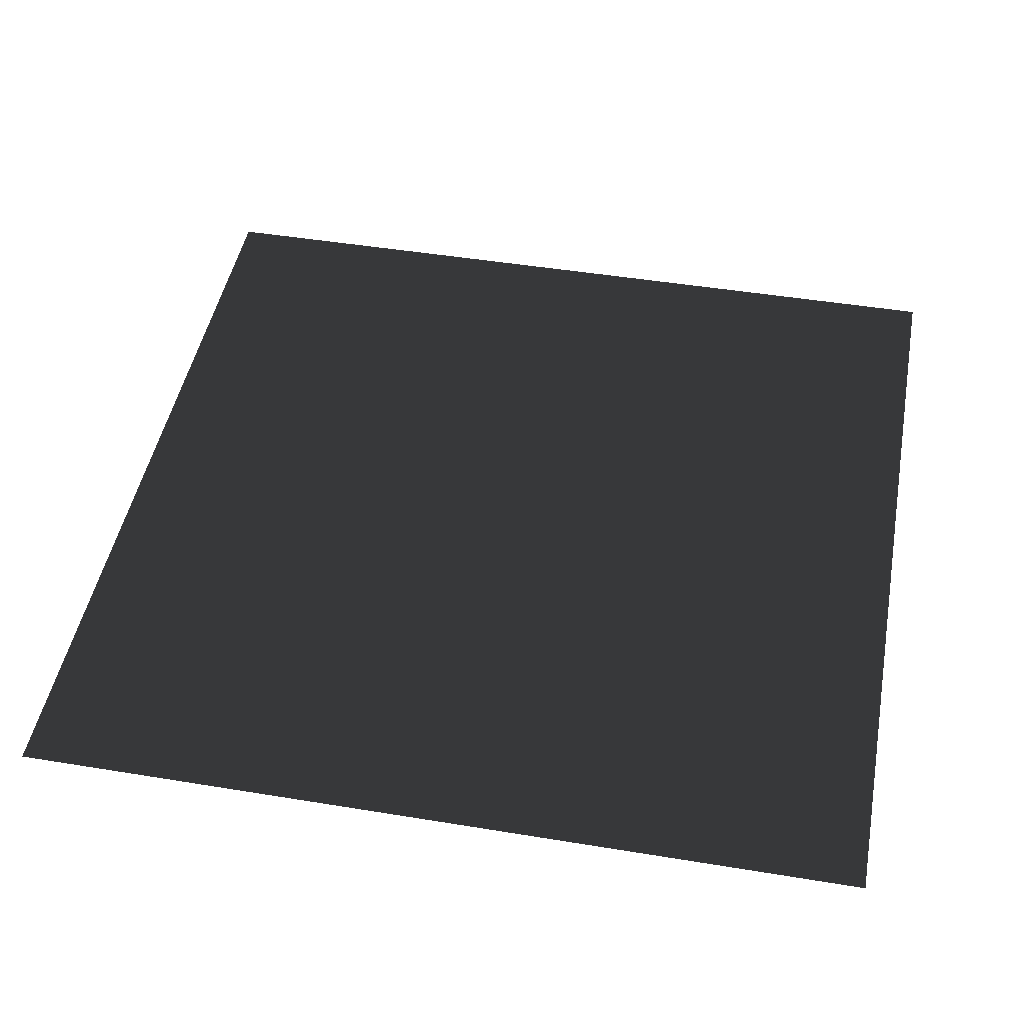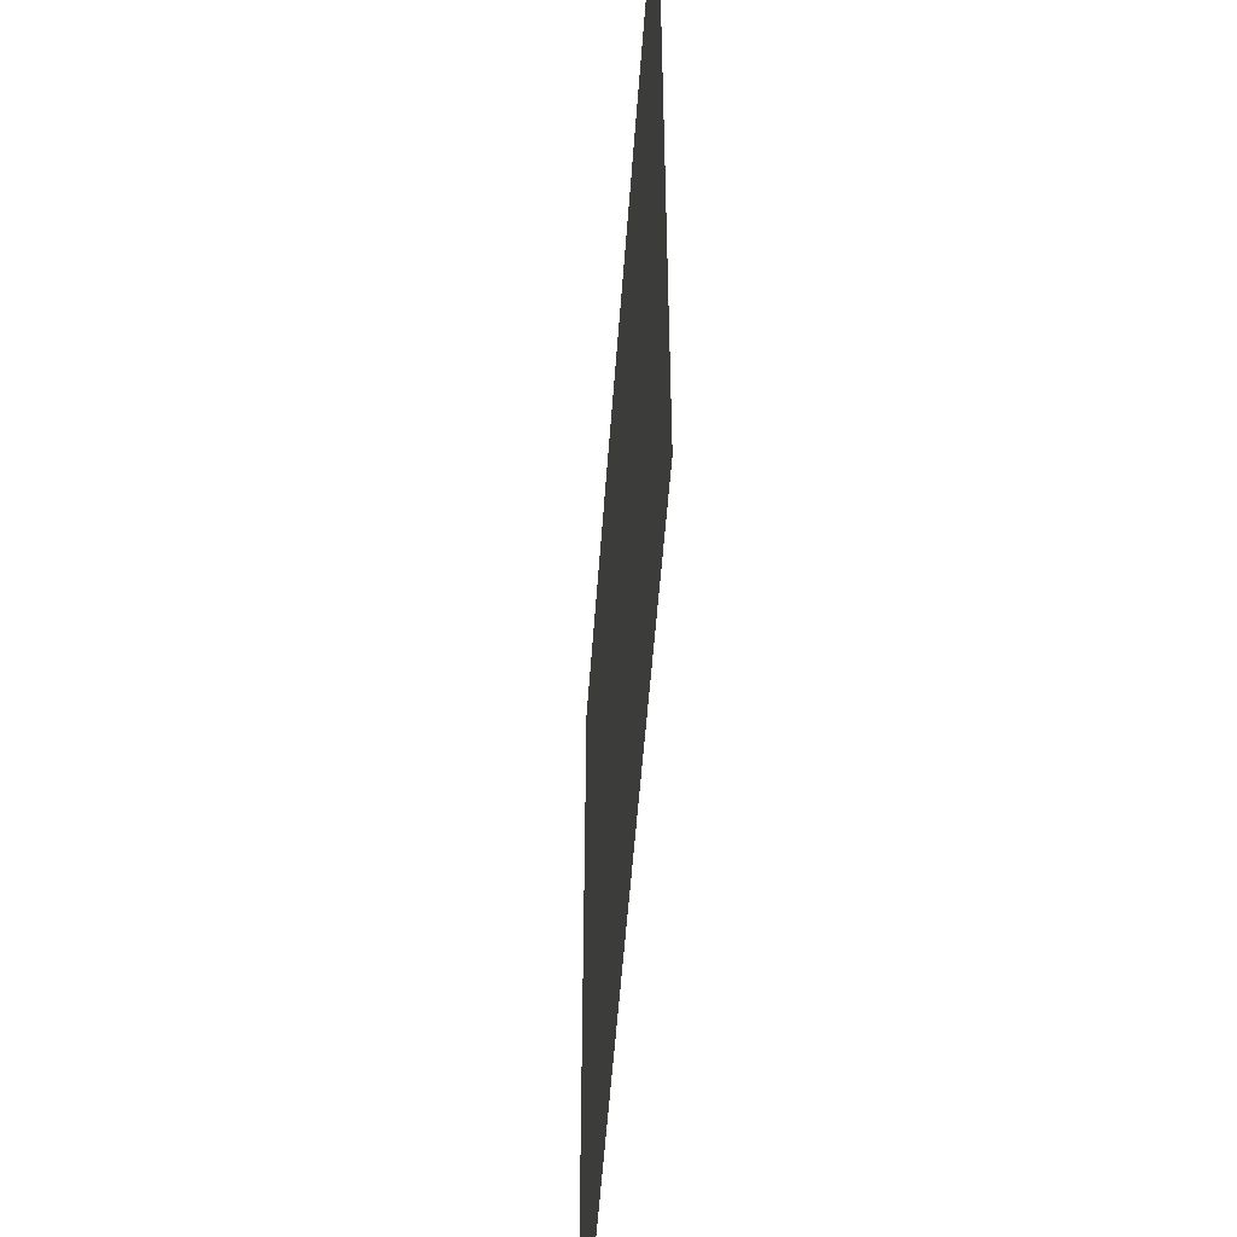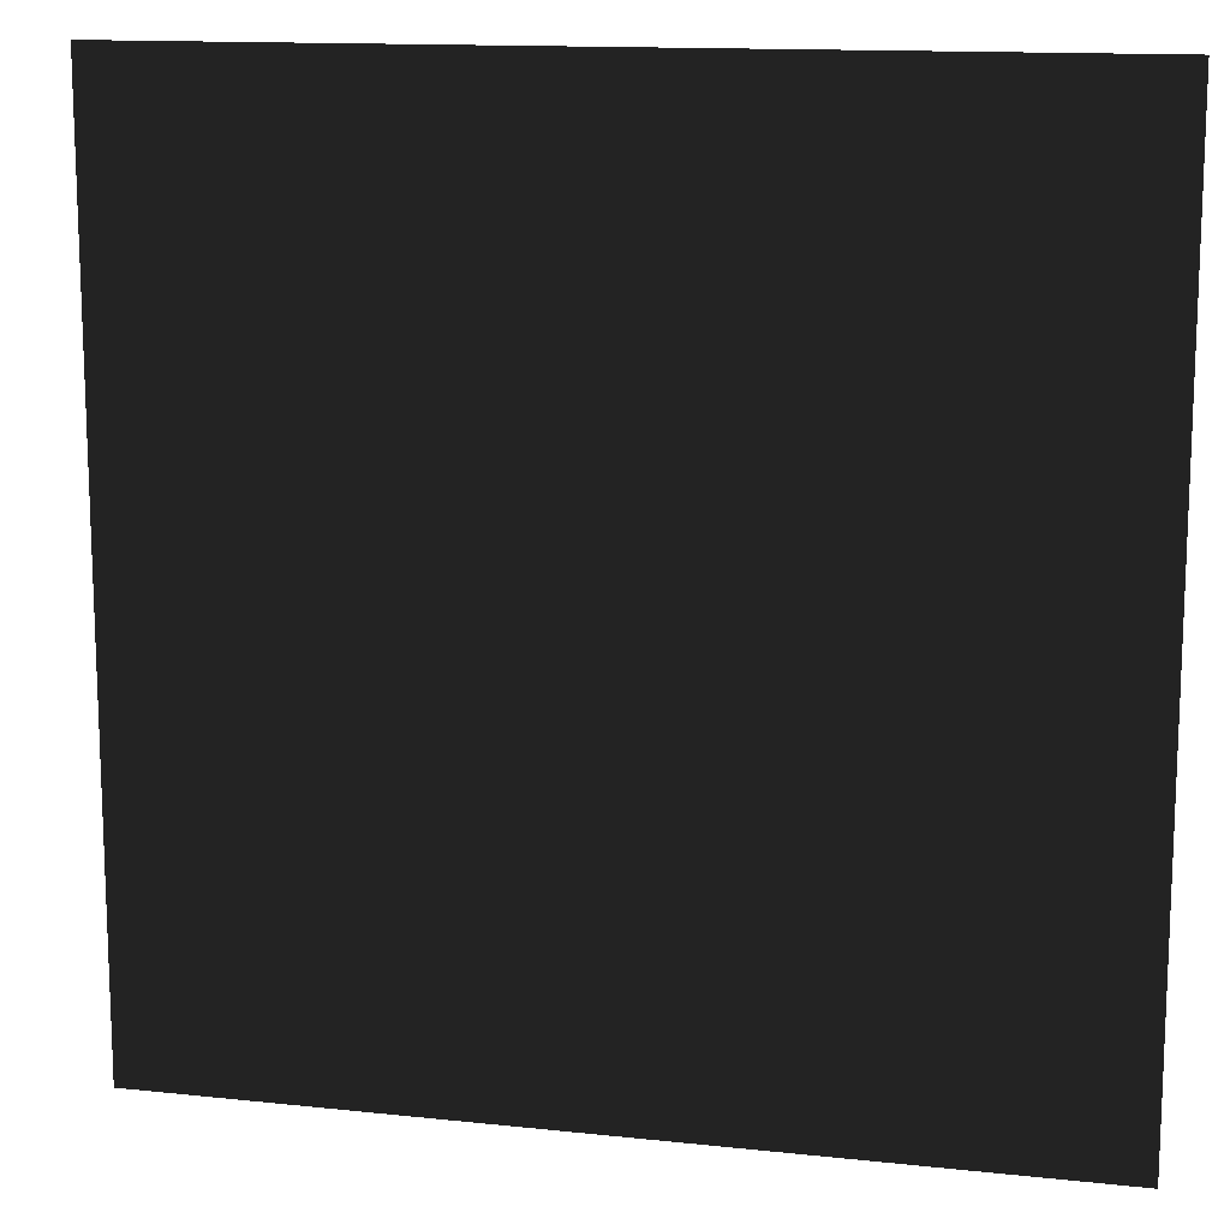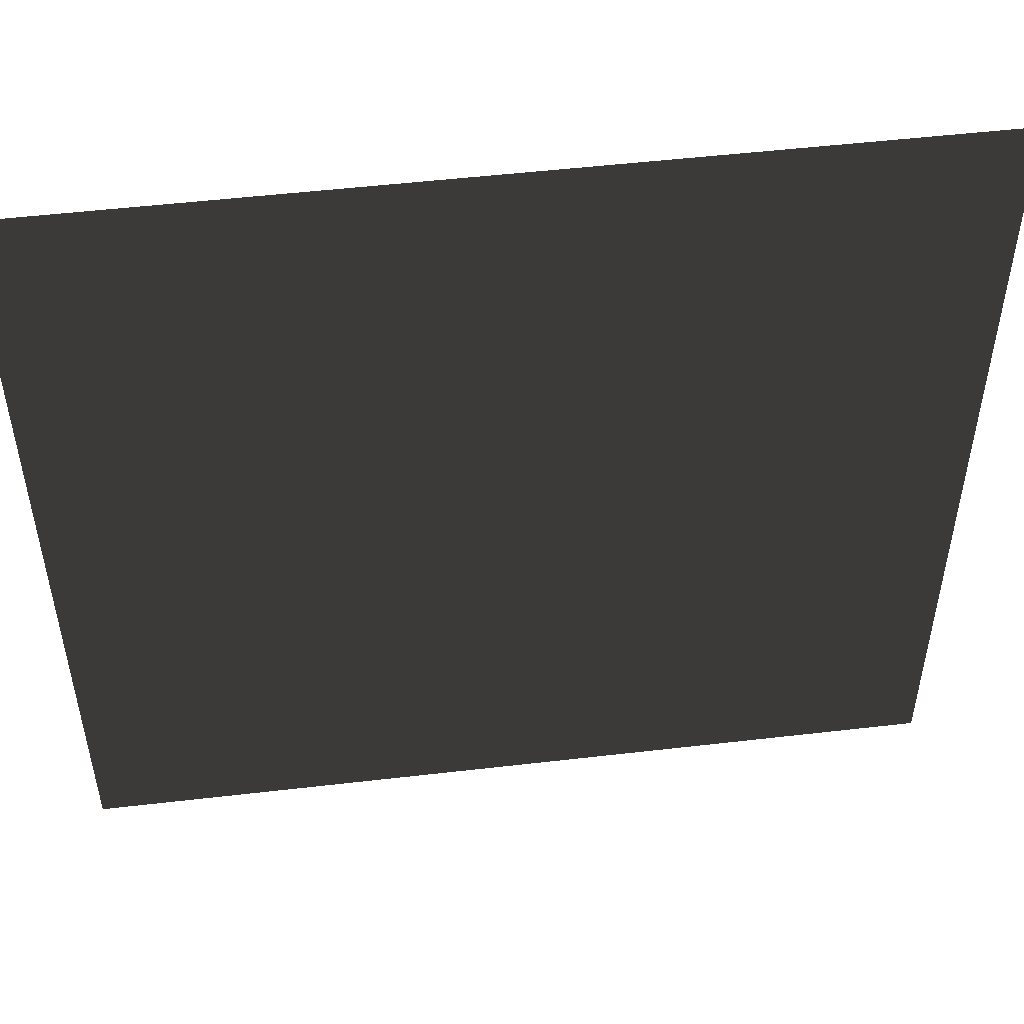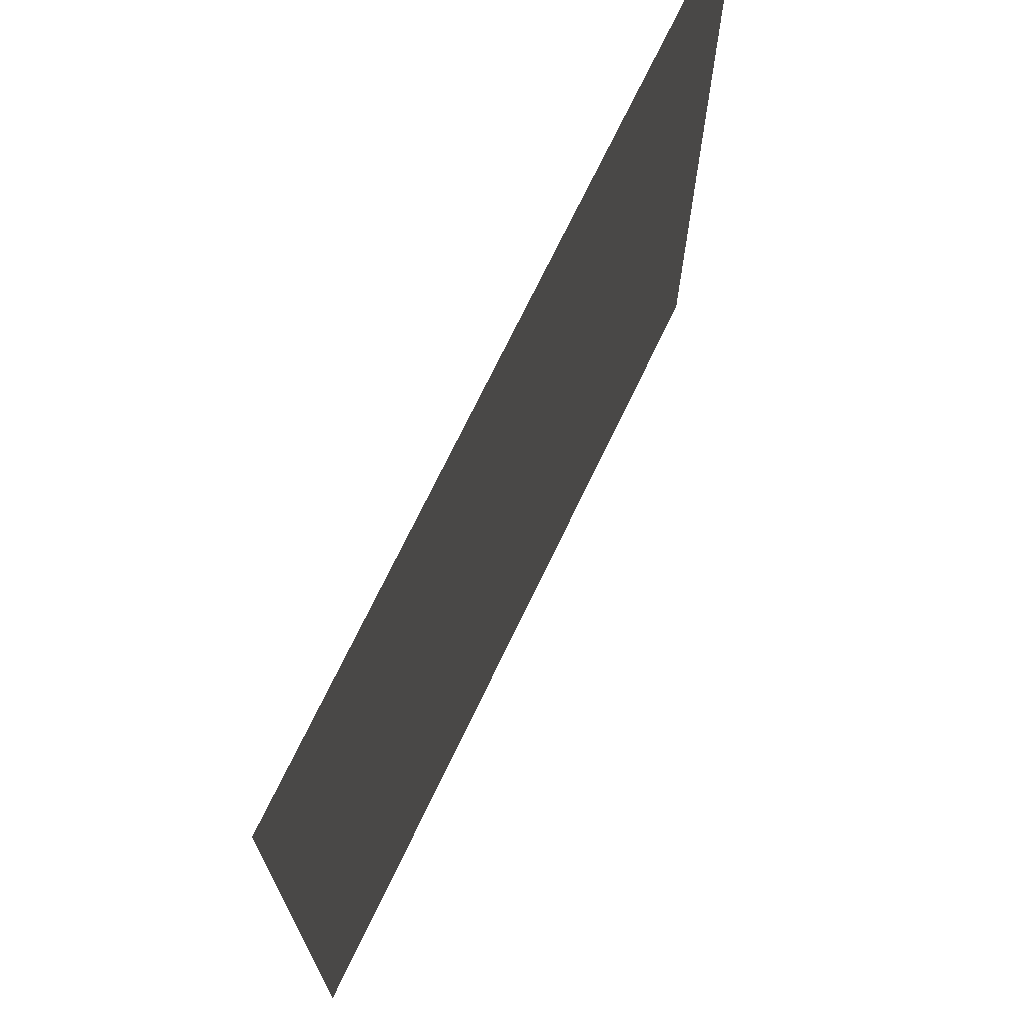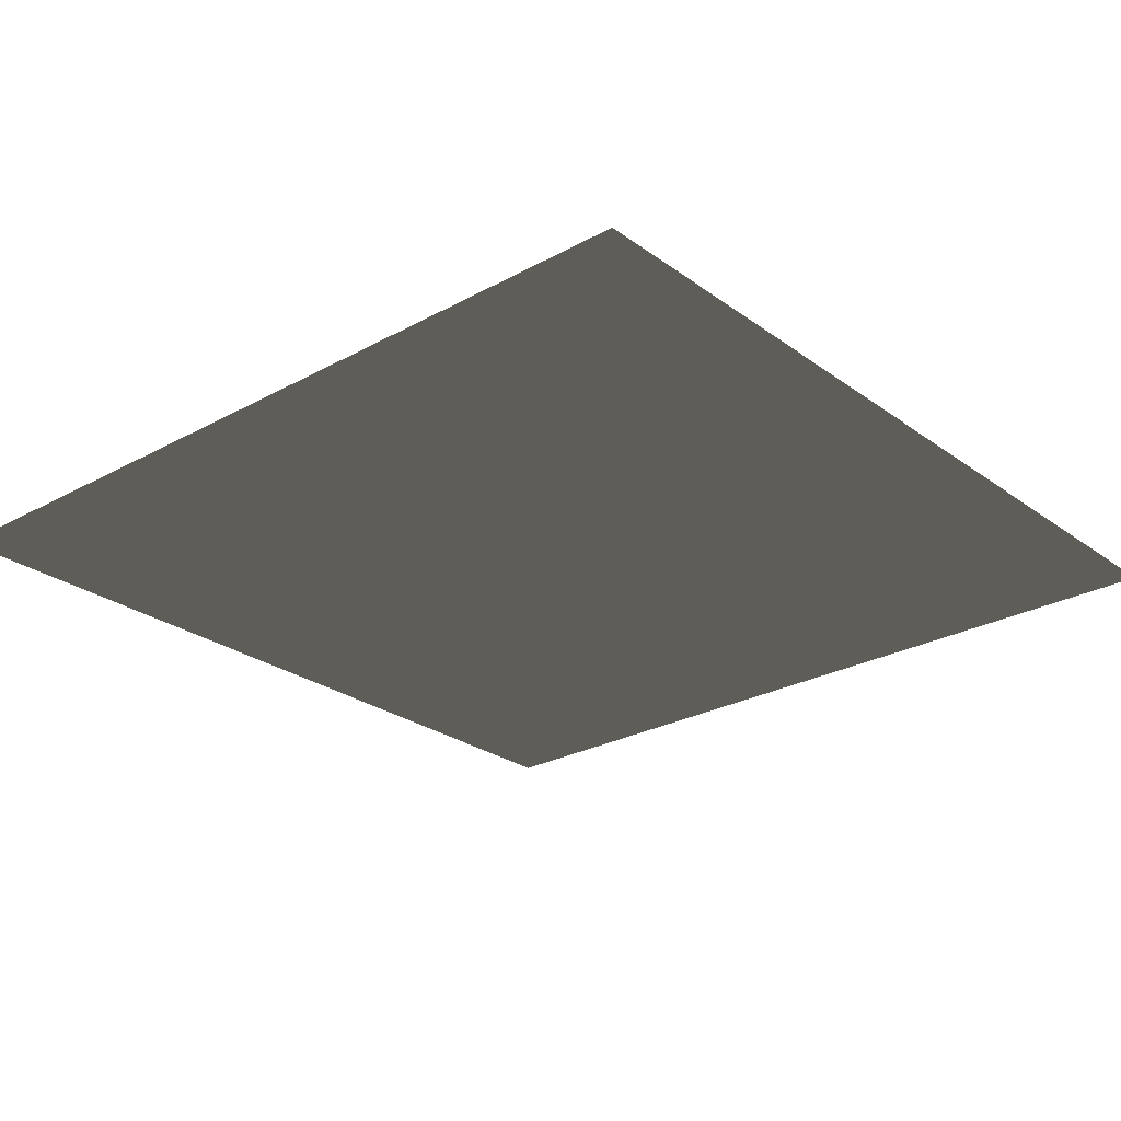
<metadata>
{"format":"obj","ext":"obj","renderer":"f3d","projection":"perspective","resolution":1024,"background":"white","views":[{"elev":46.8,"azim":-79.4,"up":"+Y"},{"elev":-53.9,"azim":-94.1,"up":"+Z"},{"elev":13.6,"azim":-166.4,"up":"+Z"},{"elev":51.5,"azim":-7.2,"up":"+Z"},{"elev":71.6,"azim":-64.4,"up":"+Z"},{"elev":-26.0,"azim":-48.9,"up":"+Y"}]}
</metadata>
<code>
v -330 0 330
v 330 0 330
v 330 2.9e-05 -330
v -330 2.9e-05 -330
g group0
g group1
f 3 1 2
f 4 1 3

</code>
